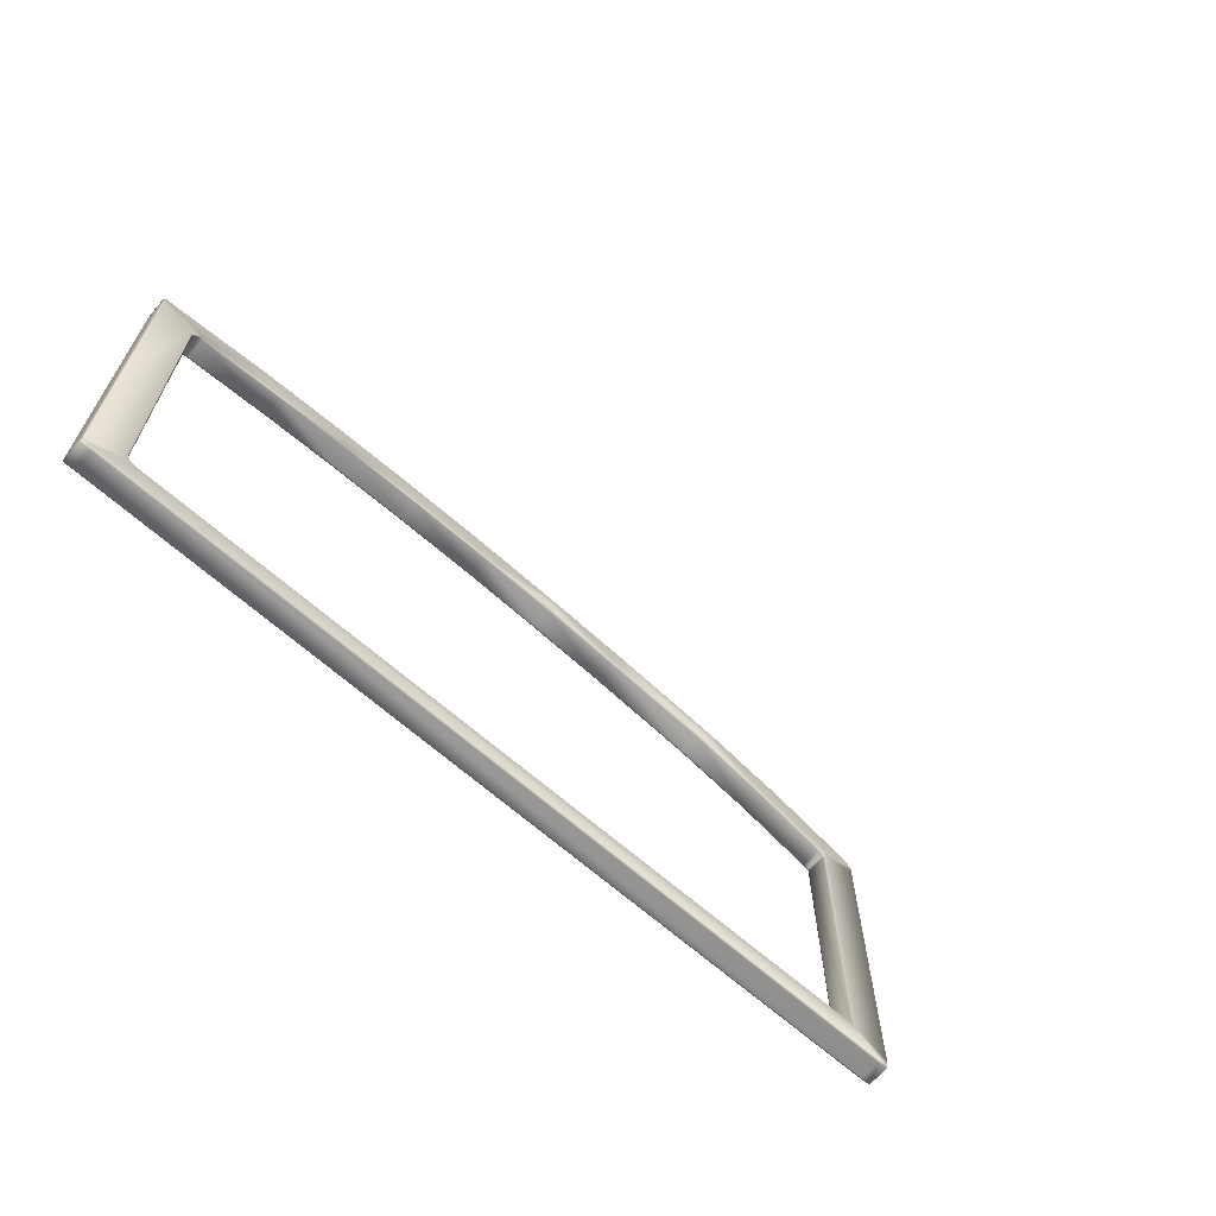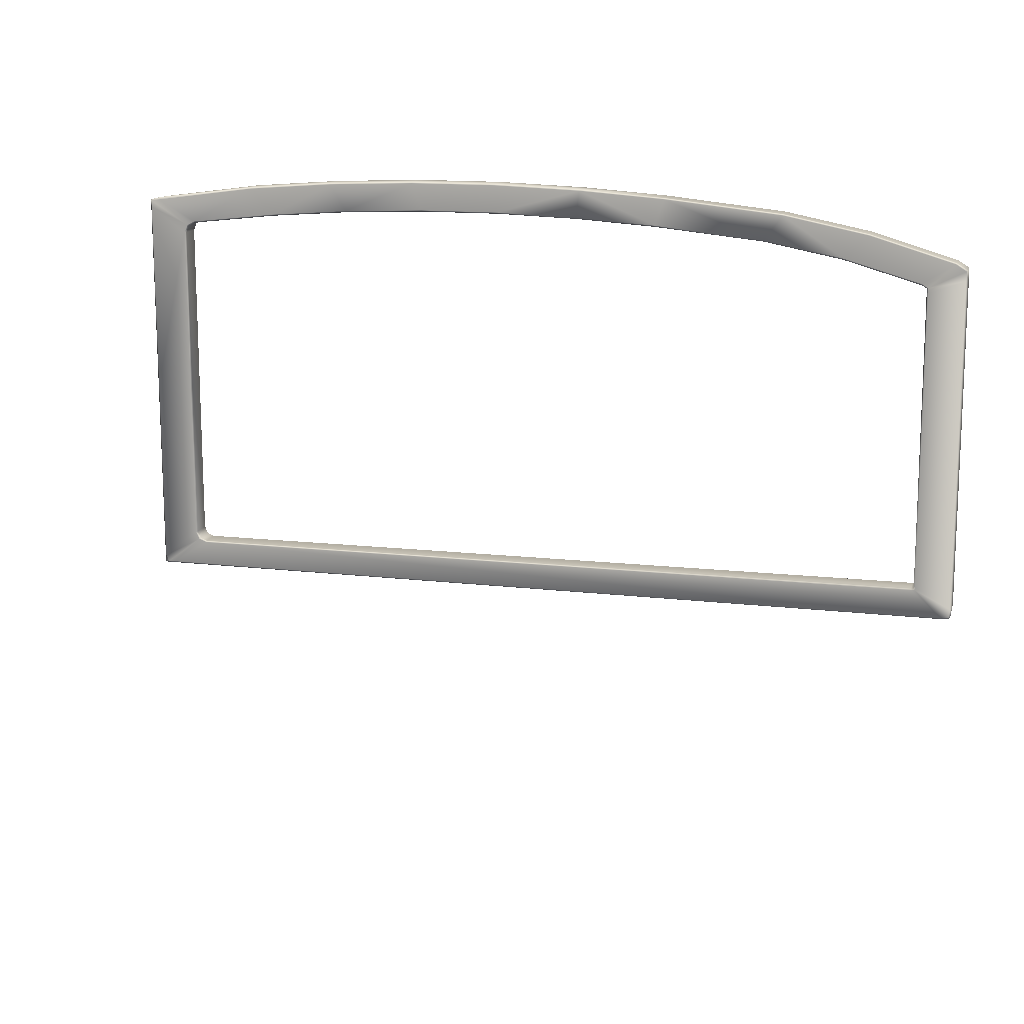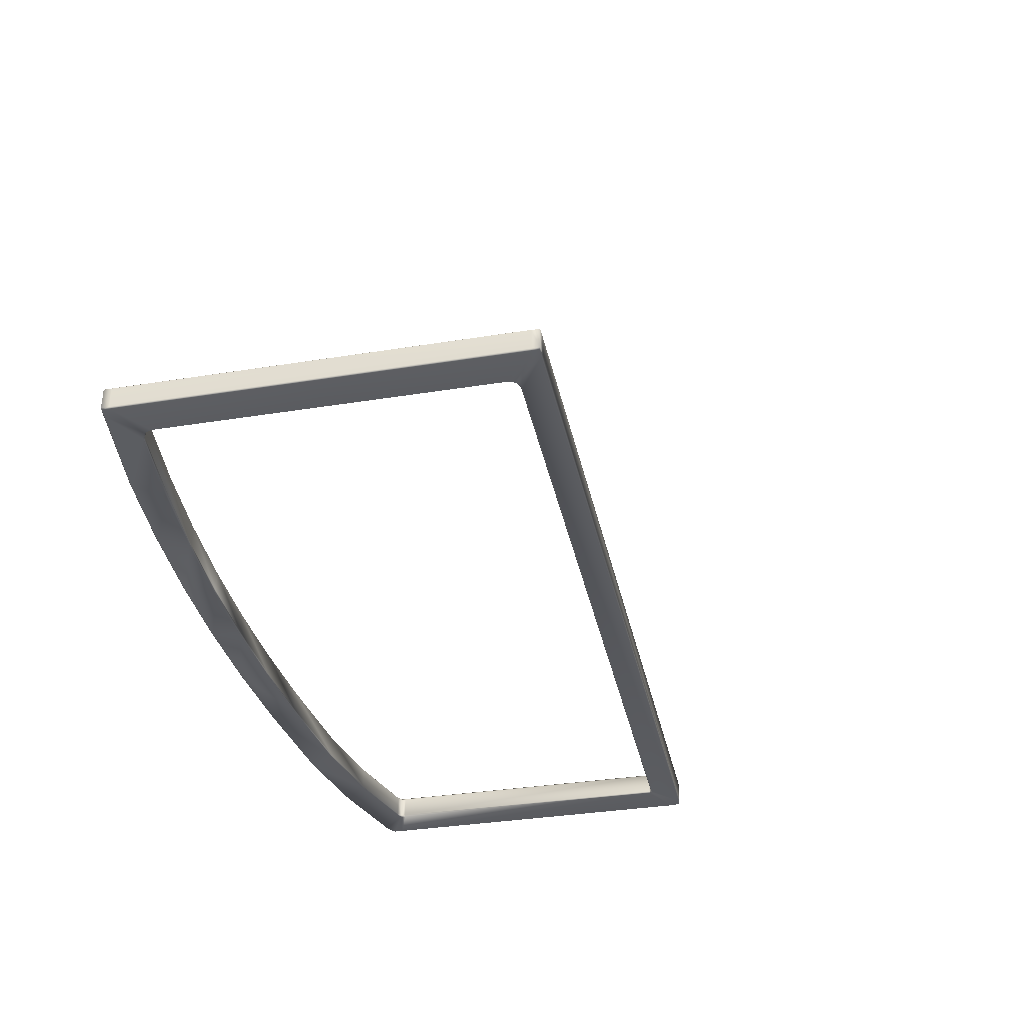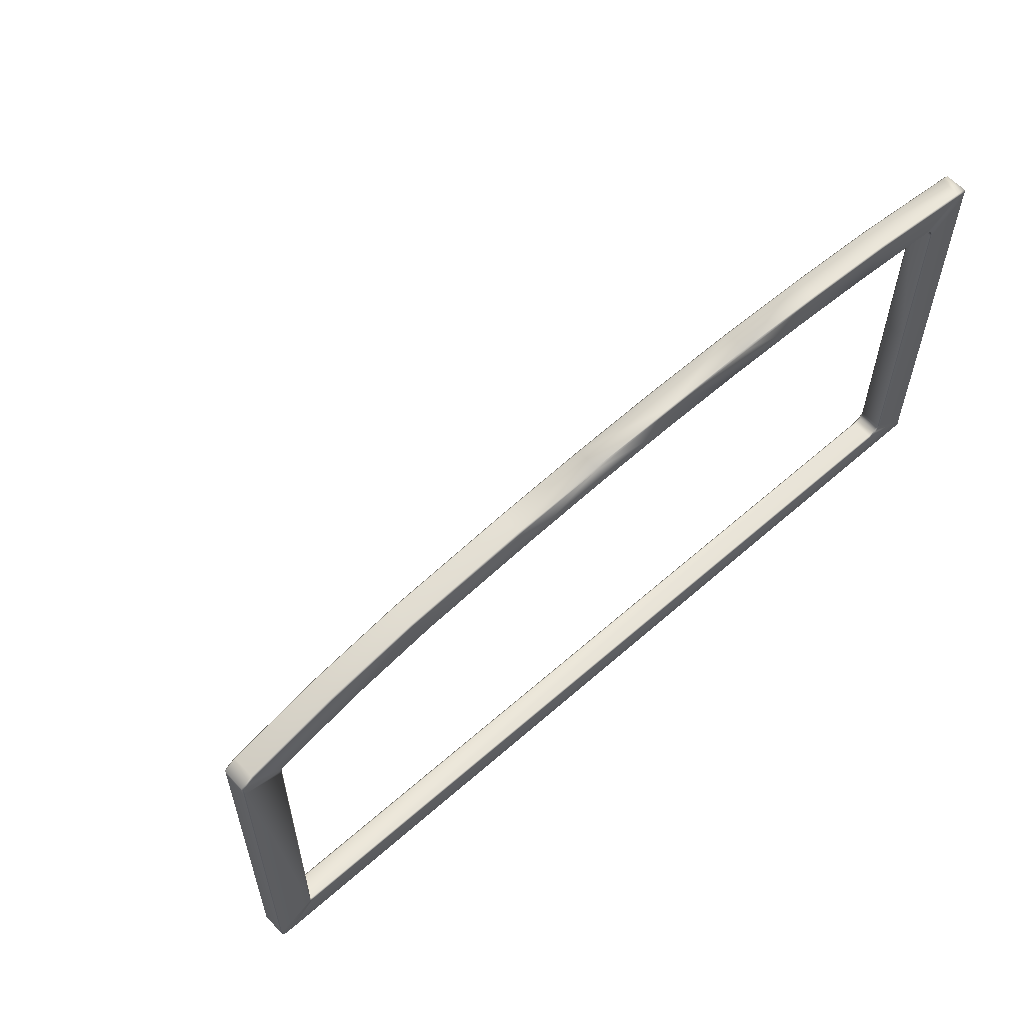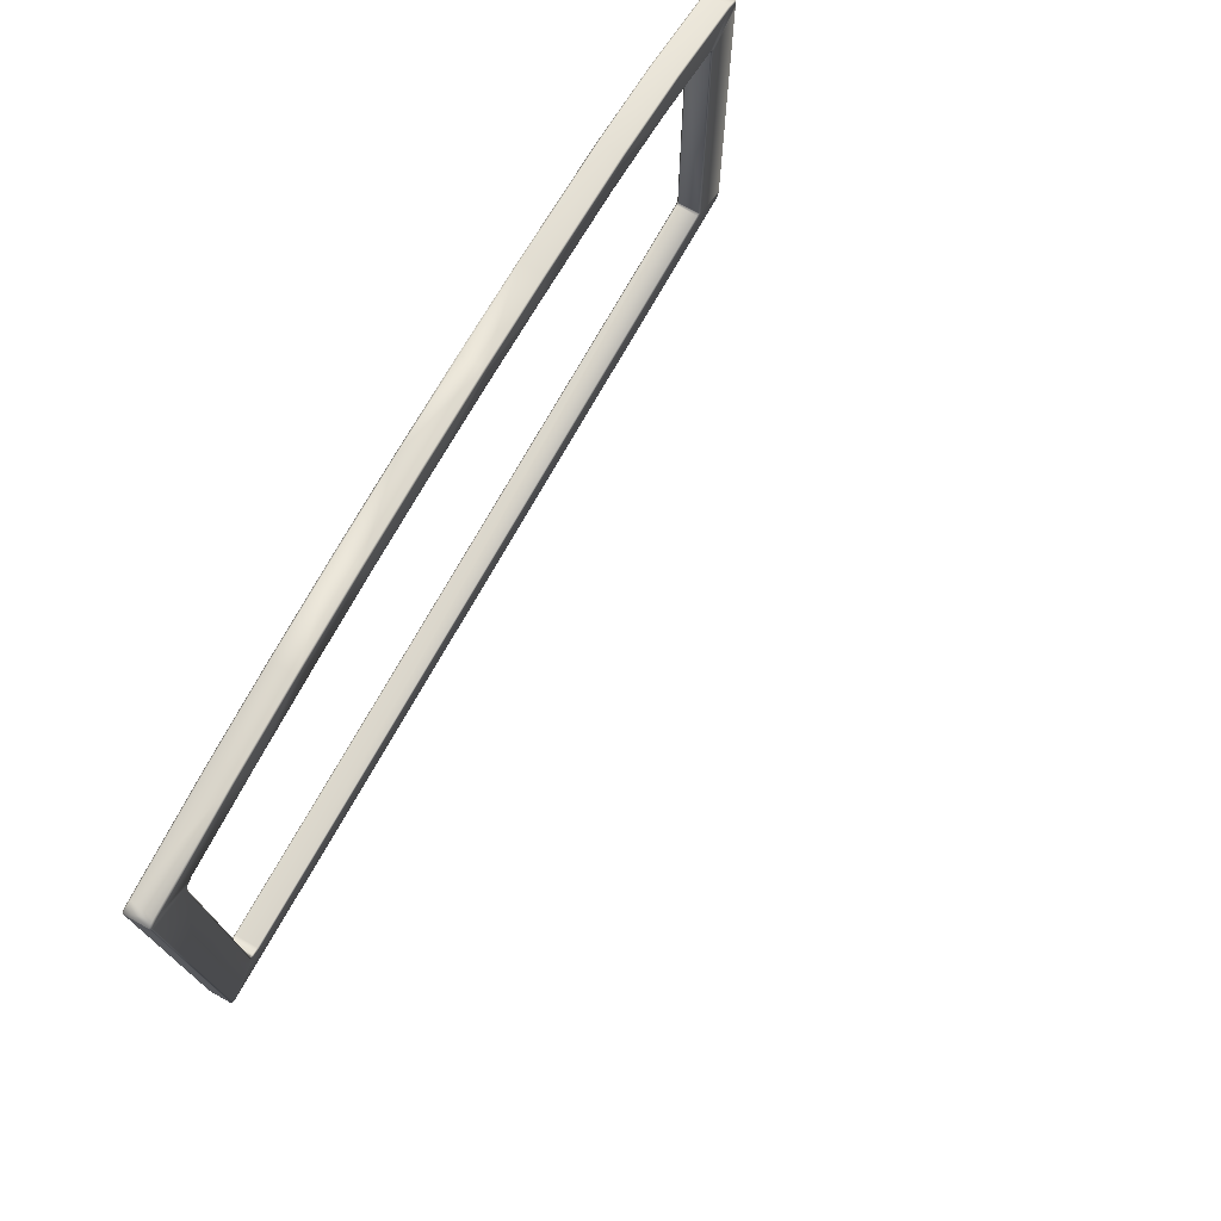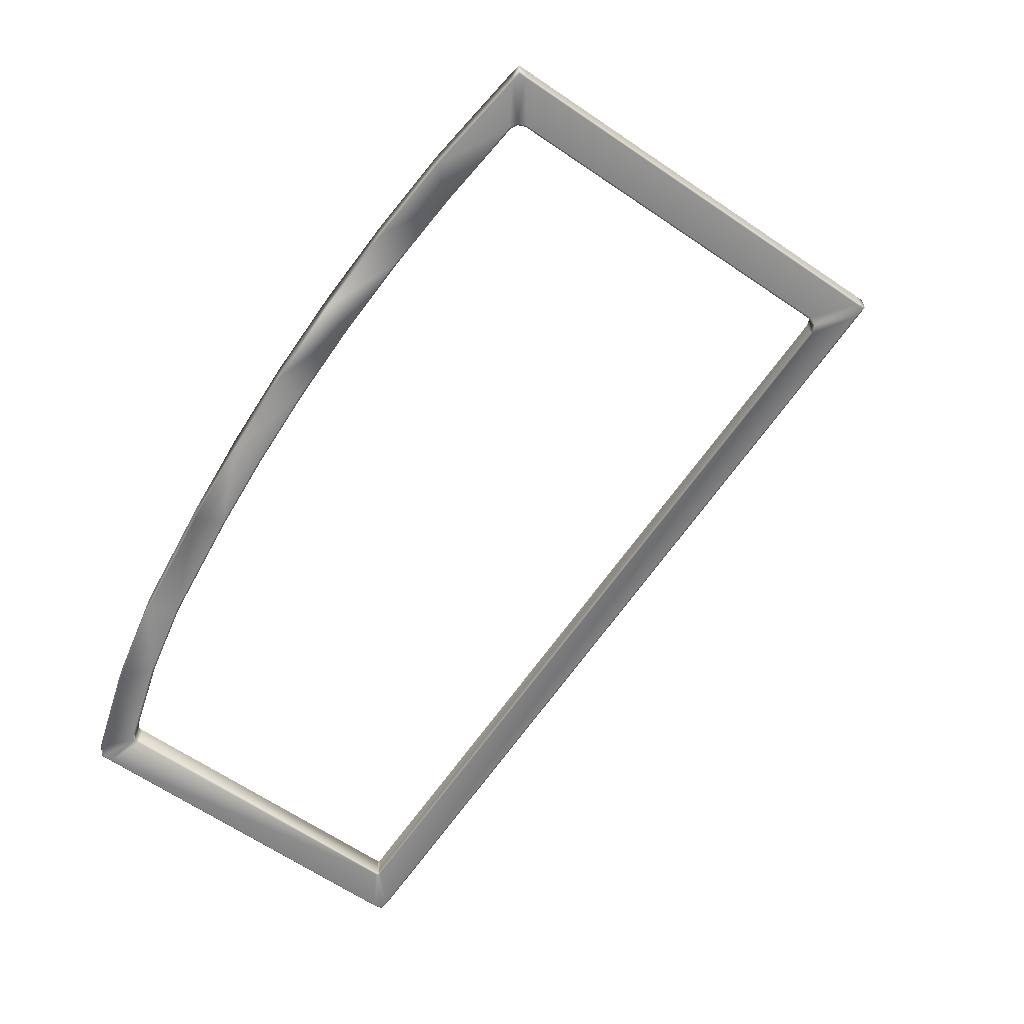
<metadata>
{"format":"obj","ext":"obj","renderer":"f3d","projection":"perspective","resolution":1024,"background":"white","views":[{"elev":-67.4,"azim":138.8,"up":"+Z"},{"elev":14.4,"azim":-165.8,"up":"+Z"},{"elev":-36.1,"azim":101.9,"up":"+Y"},{"elev":59.9,"azim":-42.1,"up":"+Z"},{"elev":73.9,"azim":119.3,"up":"+Z"},{"elev":-64.2,"azim":55.6,"up":"+Y"}]}
</metadata>
<code>
o DoormeshMicrowaveDoorC2_1_GeomSubset_1
v -4.1e-05 -0.008155 -0.1872
v -3.1e-05 -0.008155 -0.1872
v -4.1e-05 -0.008145 -0.1872
v -3.1e-05 -0.008145 -0.1872
v -0.2706 -0.1543 0.1036
v -0.2697 -0.1534 0.1032
v -0.2706 -0.1543 0.09824
v -0.2697 -0.1534 0.09812
v -0.2645 -0.1543 0.1075
v -0.2641 -0.1534 0.1067
v -0.2651 -0.1543 -0.08494
v -0.2651 -0.1534 -0.08405
v -0.2705 -0.1543 -0.08416
v -0.2697 -0.1534 -0.08338
v -0.2713 -0.1543 -0.07909
v -0.2704 -0.1534 -0.07903
v -0.2706 -0.1653 0.1036
v -0.2697 -0.1661 0.1032
v -0.2706 -0.1653 0.09824
v -0.2697 -0.1661 0.09812
v -0.2645 -0.1653 0.1075
v -0.2641 -0.1661 0.1067
v -0.2651 -0.1661 -0.08405
v -0.2651 -0.1653 -0.08494
v -0.2705 -0.1653 -0.08416
v -0.2697 -0.1661 -0.08338
v -0.2713 -0.1653 -0.07909
v -0.2704 -0.1661 -0.07903
v -0.2194 -0.1543 0.121
v -0.2192 -0.1534 0.1201
v -0.1739 -0.1543 0.1302
v -0.1738 -0.1534 0.1293
v -0.1739 -0.1653 0.1302
v -0.1738 -0.1661 0.1293
v -0.2194 -0.1653 0.121
v -0.2192 -0.1661 0.1201
v -0.1109 -0.1543 0.1369
v -0.1108 -0.1534 0.1361
v -0.06455 -0.1543 0.1403
v -0.0645 -0.1534 0.1394
v -0.06455 -0.1653 0.1403
v -0.0645 -0.1661 0.1394
v -0.1109 -0.1653 0.1369
v -0.1108 -0.1661 0.1361
v -0.0176 -0.1543 0.142
v -0.01758 -0.1534 0.1412
v 0.02883 -0.1543 0.142
v 0.02881 -0.1534 0.1412
v 0.02883 -0.1653 0.142
v 0.02881 -0.1661 0.1412
v -0.0176 -0.1653 0.142
v -0.01758 -0.1661 0.1412
v 0.07578 -0.1543 0.1403
v 0.07573 -0.1534 0.1394
v 0.122 -0.1534 0.1359
v 0.1221 -0.1543 0.1368
v 0.07578 -0.1653 0.1403
v 0.07573 -0.1661 0.1394
v 0.1221 -0.1653 0.1368
v 0.122 -0.1661 0.1359
v -0.2507 -0.1534 0.09128
v -0.2498 -0.1543 0.09117
v -0.2498 -0.1543 0.09352
v -0.2507 -0.1534 0.09396
v -0.2498 -0.1653 0.09116
v -0.2507 -0.1661 0.09127
v -0.2507 -0.1661 0.09396
v -0.2498 -0.1653 0.09352
v -0.247 -0.1543 0.09529
v -0.2473 -0.1534 0.09604
v -0.2473 -0.1661 0.09604
v -0.247 -0.1653 0.09529
v -0.2505 -0.1543 -0.06788
v -0.2514 -0.1534 -0.06794
v -0.2511 -0.1534 -0.06945
v -0.2504 -0.1543 -0.06873
v -0.2514 -0.1661 -0.06794
v -0.2505 -0.1653 -0.06788
v -0.2504 -0.1653 -0.06873
v -0.2511 -0.1661 -0.06945
v -0.2492 -0.1653 -0.0689
v -0.2493 -0.1661 -0.06971
v -0.2493 -0.1534 -0.06971
v -0.2492 -0.1543 -0.0689
v -0.1641 -0.1543 0.1154
v -0.1642 -0.1534 0.1162
v -0.2061 -0.1534 0.108
v -0.2059 -0.1543 0.1072
v -0.1642 -0.1661 0.1162
v -0.1641 -0.1653 0.1154
v -0.2059 -0.1653 0.1072
v -0.2061 -0.1661 0.108
v -0.06295 -0.1543 0.1244
v -0.06299 -0.1534 0.1252
v -0.1059 -0.1534 0.1222
v -0.1058 -0.1543 0.1214
v -0.06283 -0.1661 0.1252
v -0.06278 -0.1653 0.1244
v -0.1057 -0.1653 0.1214
v -0.1057 -0.1661 0.1222
v 0.02348 -0.1543 0.126
v 0.0235 -0.1534 0.1268
v -0.0195 -0.1534 0.1268
v -0.01948 -0.1543 0.126
v 0.02368 -0.1661 0.1268
v 0.02366 -0.1653 0.126
v -0.01931 -0.1653 0.126
v -0.01932 -0.1661 0.1268
v 0.1098 -0.1543 0.1213
v 0.1099 -0.1534 0.1221
v 0.06699 -0.1534 0.1252
v 0.06694 -0.1543 0.1244
v 0.11 -0.1661 0.1221
v 0.11 -0.1653 0.1213
v 0.06712 -0.1653 0.1244
v 0.06717 -0.1661 0.1252
v 0.1826 -0.1543 -0.08353
v 0.1802 -0.1534 -0.08285
v 0.1766 -0.1534 -0.08273
v 0.1768 -0.1543 -0.08361
v 0.1768 -0.1653 -0.08361
v 0.1766 -0.1661 -0.08273
v 0.1826 -0.1653 -0.08353
v 0.1819 -0.1661 -0.08285
v 0.1826 -0.1543 -0.07941
v 0.1817 -0.1534 -0.07923
v 0.1817 -0.1661 -0.07923
v 0.1826 -0.1653 -0.07941
v 0.1565 -0.1661 -0.06997
v 0.1563 -0.1653 -0.06915
v 0.1609 -0.1661 -0.06822
v 0.1602 -0.1653 -0.0676
v 0.1619 -0.1653 -0.06383
v 0.1627 -0.1661 -0.06399
v 0.1826 -0.1543 0.1285
v 0.1818 -0.1534 0.1279
v 0.1817 -0.1534 0.1242
v 0.1826 -0.1543 0.1244
v 0.1826 -0.1653 0.1244
v 0.1817 -0.1661 0.1242
v 0.1826 -0.1653 0.1285
v 0.1818 -0.1661 0.1279
v 0.1786 -0.1543 0.1294
v 0.1769 -0.1534 0.1286
v 0.1769 -0.1661 0.1286
v 0.1771 -0.1653 0.1294
v 0.1627 -0.1661 0.1107
v 0.1619 -0.1653 0.1105
v 0.161 -0.1661 0.1149
v 0.1604 -0.1653 0.1143
v 0.1567 -0.1653 0.1161
v 0.1569 -0.1661 0.1169
v 0.1609 -0.1534 -0.06822
v 0.1602 -0.1543 -0.0676
v 0.1627 -0.1534 -0.06399
v 0.1619 -0.1543 -0.06383
v 0.1563 -0.1543 -0.06915
v 0.1565 -0.1534 -0.06997
v 0.161 -0.1534 0.1149
v 0.1604 -0.1543 0.1143
v 0.1569 -0.1534 0.1169
v 0.1567 -0.1543 0.1161
v 0.1619 -0.1543 0.1105
v 0.1627 -0.1534 0.1107
v 0.1619 -0.1653 0.02347
v 0.1627 -0.1661 0.02346
v 0.1627 -0.1534 0.02346
v 0.1619 -0.1543 0.02347
v 0.1826 -0.1543 0.02292
v 0.1817 -0.1534 0.02293
v 0.1817 -0.1661 0.02293
v 0.1826 -0.1653 0.02292
f 2 3 1
f 6 7 5
f 6 9 10
f 8 15 7
f 10 29 30
f 11 119 120
f 11 14 12
f 14 15 16
f 18 21 17
f 18 19 20
f 20 27 28
f 22 35 21
f 24 122 23
f 24 26 25
f 26 27 25
f 30 31 32
f 32 37 38
f 34 43 33
f 33 36 34
f 37 40 38
f 39 46 40
f 41 52 51
f 42 43 44
f 45 48 46
f 47 54 48
f 49 58 57
f 49 52 50
f 53 55 54
f 56 144 55
f 57 60 59
f 59 145 146
f 62 74 61
f 61 63 62
f 63 70 69
f 65 77 78
f 66 68 67
f 68 71 67
f 69 87 88
f 72 92 71
f 74 76 75
f 76 83 75
f 77 79 78
f 79 82 81
f 82 130 81
f 83 157 158
f 85 95 96
f 86 88 87
f 90 100 89
f 89 91 90
f 93 103 104
f 94 96 95
f 98 108 97
f 97 99 98
f 102 112 101
f 102 104 103
f 105 115 116
f 105 107 106
f 110 162 109
f 109 111 110
f 113 151 152
f 114 116 115
f 118 125 117
f 118 120 119
f 121 124 122
f 124 128 127
f 126 169 125
f 127 172 171
f 129 132 130
f 132 134 133
f 133 166 165
f 136 143 135
f 136 138 137
f 137 169 170
f 140 172 139
f 139 142 140
f 142 146 145
f 148 166 147
f 147 150 148
f 150 152 151
f 154 155 153
f 154 158 157
f 156 167 155
f 160 161 159
f 160 164 163
f 163 167 168
f 62 68 65
f 69 68 63
f 73 79 76
f 79 84 76
f 85 91 88
f 93 99 96
f 101 107 104
f 109 115 112
f 112 106 101
f 104 98 93
f 96 90 85
f 91 69 88
f 73 65 78
f 17 7 19
f 17 9 5
f 25 15 13
f 11 25 13
f 35 31 29
f 43 39 37
f 51 47 45
f 57 56 53
f 49 53 47
f 39 51 45
f 31 43 37
f 9 35 29
f 27 7 15
f 8 64 61
f 20 67 18
f 10 64 6
f 22 67 71
f 16 75 14
f 28 80 77
f 23 80 26
f 12 75 83
f 32 87 30
f 34 92 89
f 40 95 38
f 42 100 97
f 46 102 103
f 52 105 50
f 54 110 111
f 58 113 60
f 48 111 102
f 50 116 58
f 42 108 52
f 40 103 94
f 44 89 100
f 38 86 32
f 36 71 92
f 30 70 10
f 8 74 16
f 20 77 66
f 117 121 120
f 125 123 117
f 135 139 138
f 143 141 135
f 157 81 130
f 133 168 156
f 163 165 148
f 162 114 109
f 24 120 121
f 169 128 125
f 172 138 139
f 56 146 143
f 12 158 119
f 23 129 82
f 171 134 127
f 170 155 167
f 170 164 137
f 171 147 166
f 55 161 110
f 60 152 145
f 122 131 129
f 127 131 124
f 140 149 147
f 145 149 142
f 126 153 155
f 119 153 118
f 154 133 156
f 157 132 154
f 144 159 161
f 137 159 136
f 160 151 162
f 160 148 150
f 2 4 3
f 6 8 7
f 6 5 9
f 8 16 15
f 10 9 29
f 11 12 119
f 11 13 14
f 14 13 15
f 18 22 21
f 18 17 19
f 20 19 27
f 22 36 35
f 24 121 122
f 24 23 26
f 26 28 27
f 30 29 31
f 32 31 37
f 34 44 43
f 33 35 36
f 37 39 40
f 39 45 46
f 41 42 52
f 42 41 43
f 45 47 48
f 47 53 54
f 49 50 58
f 49 51 52
f 53 56 55
f 56 143 144
f 57 58 60
f 59 60 145
f 62 73 74
f 61 64 63
f 63 64 70
f 65 66 77
f 66 65 68
f 68 72 71
f 69 70 87
f 72 91 92
f 74 73 76
f 76 84 83
f 77 80 79
f 79 80 82
f 82 129 130
f 83 84 157
f 85 86 95
f 86 85 88
f 90 99 100
f 89 92 91
f 93 94 103
f 94 93 96
f 98 107 108
f 97 100 99
f 102 111 112
f 102 101 104
f 105 106 115
f 105 108 107
f 110 161 162
f 109 112 111
f 113 114 151
f 114 113 116
f 118 126 125
f 118 117 120
f 121 123 124
f 124 123 128
f 126 170 169
f 127 128 172
f 129 131 132
f 132 131 134
f 133 134 166
f 136 144 143
f 136 135 138
f 137 138 169
f 140 171 172
f 139 141 142
f 142 141 146
f 148 165 166
f 147 149 150
f 150 149 152
f 154 156 155
f 154 153 158
f 156 168 167
f 160 162 161
f 160 159 164
f 163 164 167
f 62 63 68
f 69 72 68
f 73 78 79
f 79 81 84
f 85 90 91
f 93 98 99
f 101 106 107
f 109 114 115
f 112 115 106
f 104 107 98
f 96 99 90
f 91 72 69
f 73 62 65
f 17 5 7
f 17 21 9
f 25 27 15
f 11 24 25
f 35 33 31
f 43 41 39
f 51 49 47
f 57 59 56
f 49 57 53
f 39 41 51
f 31 33 43
f 9 21 35
f 27 19 7
f 8 6 64
f 20 66 67
f 10 70 64
f 22 18 67
f 16 74 75
f 28 26 80
f 23 82 80
f 12 14 75
f 32 86 87
f 34 36 92
f 40 94 95
f 42 44 100
f 46 48 102
f 52 108 105
f 54 55 110
f 58 116 113
f 48 54 111
f 50 105 116
f 42 97 108
f 40 46 103
f 44 34 89
f 38 95 86
f 36 22 71
f 30 87 70
f 8 61 74
f 20 28 77
f 117 123 121
f 125 128 123
f 135 141 139
f 143 146 141
f 157 84 81
f 133 165 168
f 163 168 165
f 162 151 114
f 24 11 120
f 169 172 128
f 172 169 138
f 56 59 146
f 12 83 158
f 23 122 129
f 171 166 134
f 170 126 155
f 170 167 164
f 171 140 147
f 55 144 161
f 60 113 152
f 122 124 131
f 127 134 131
f 140 142 149
f 145 152 149
f 126 118 153
f 119 158 153
f 154 132 133
f 157 130 132
f 144 136 159
f 137 164 159
f 160 150 151
f 160 163 148

</code>
